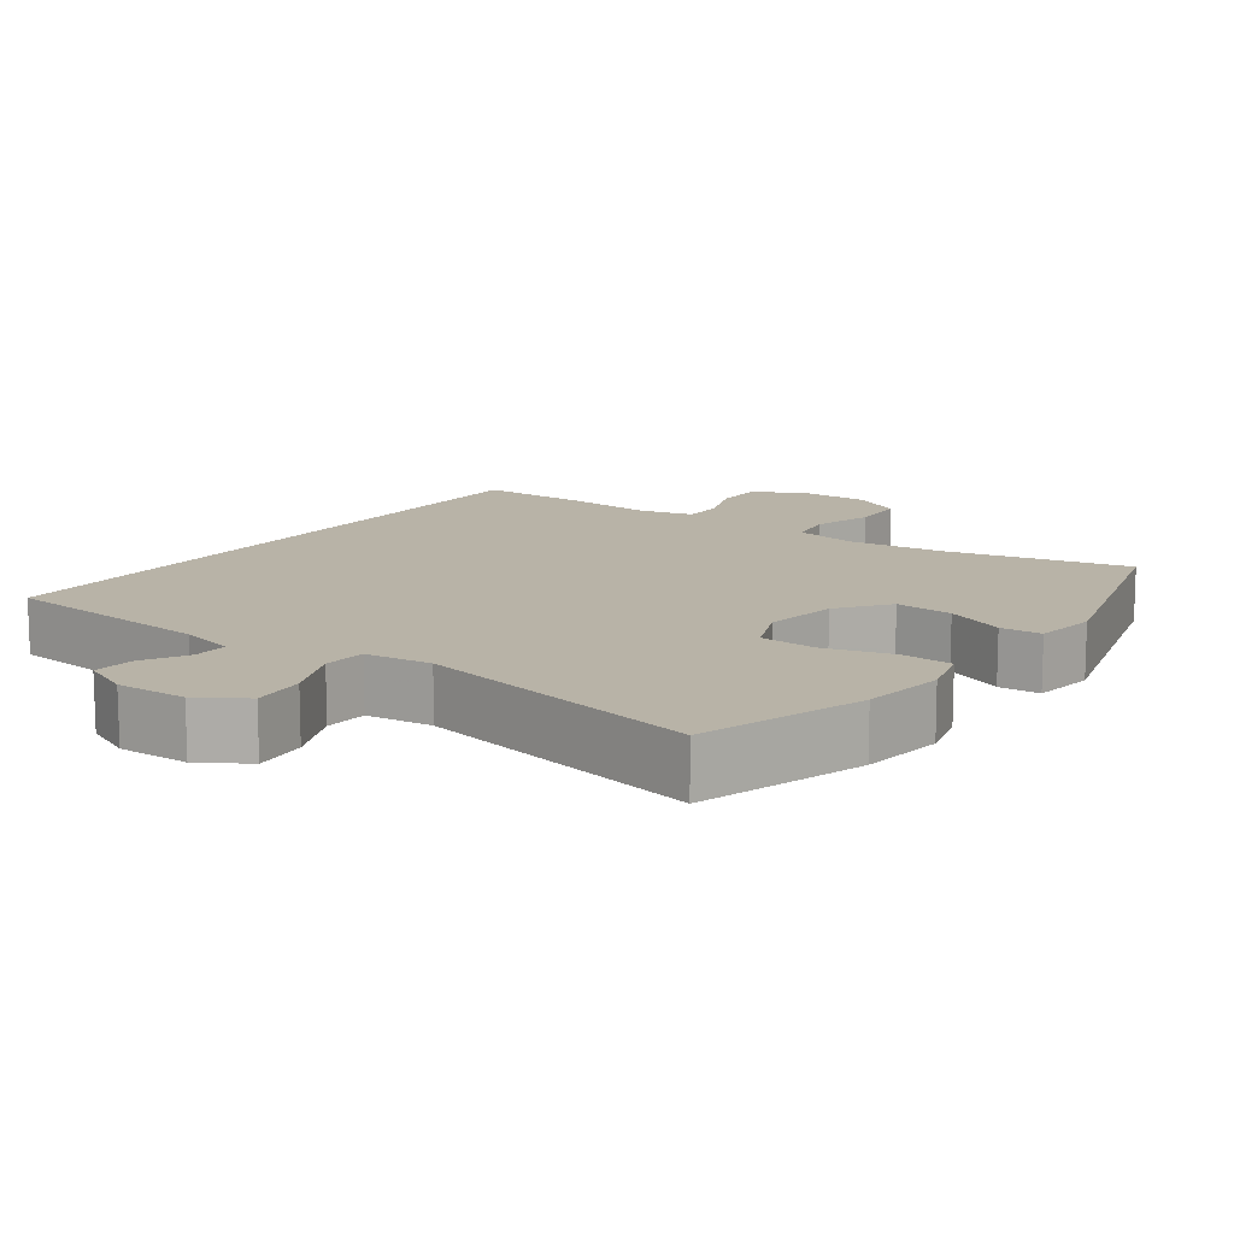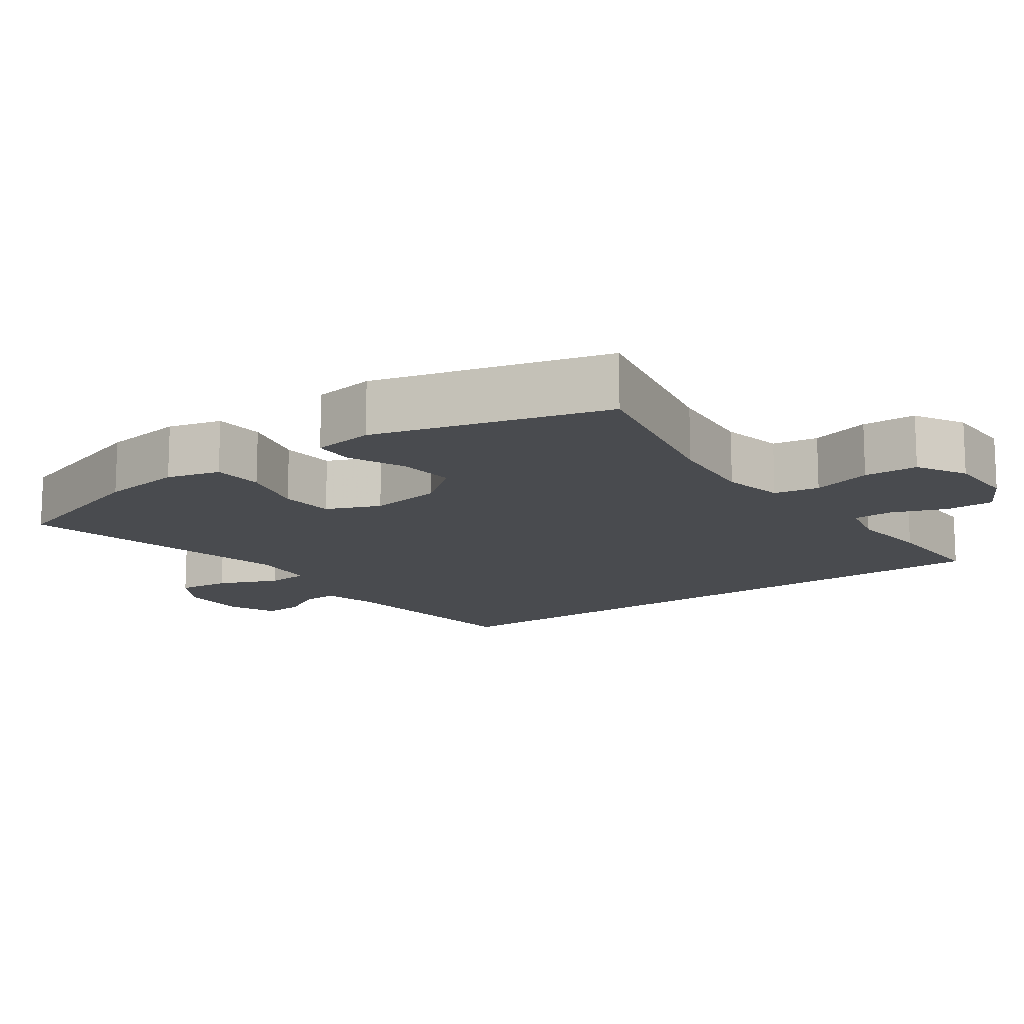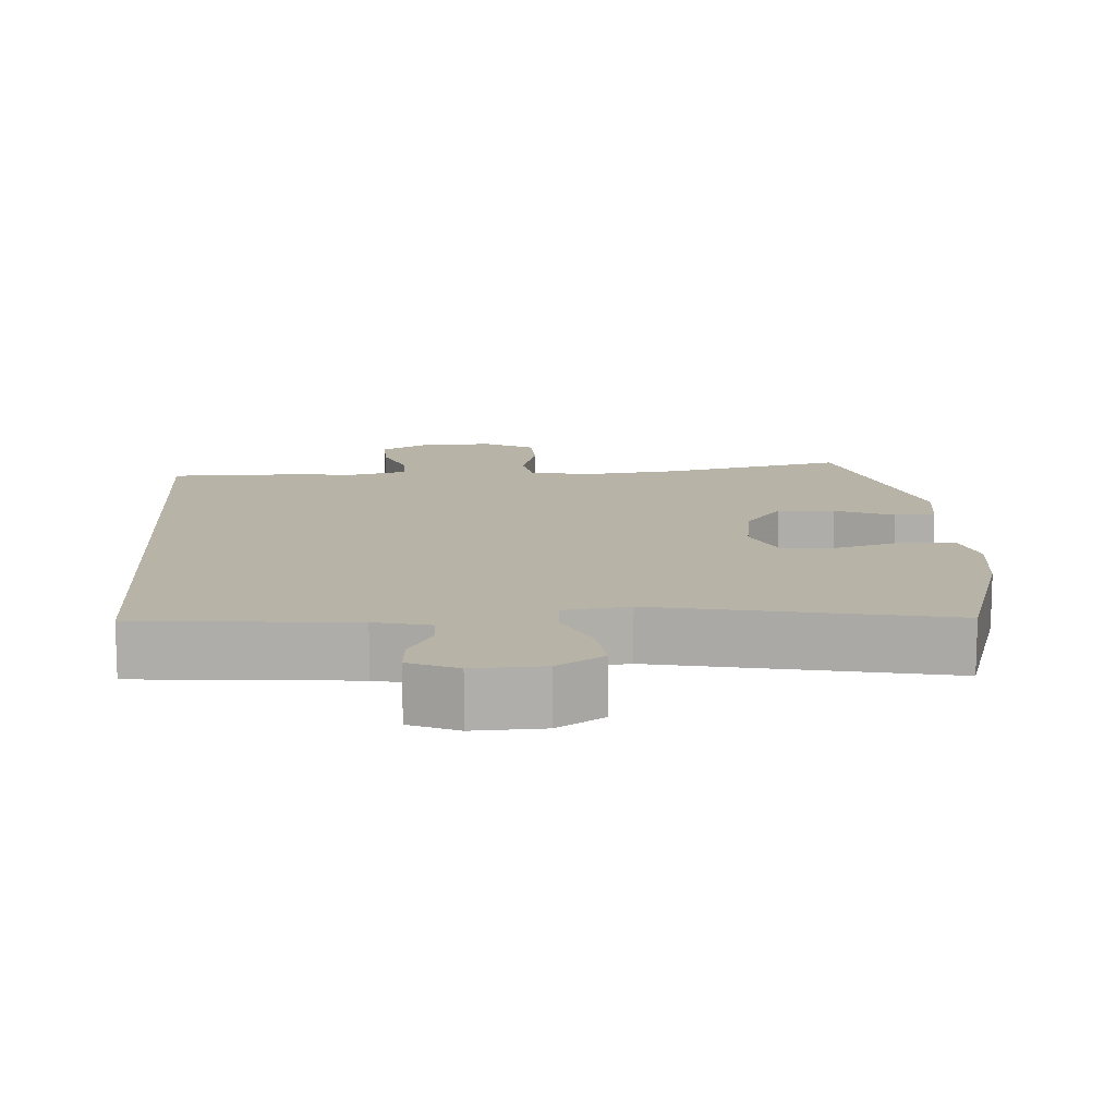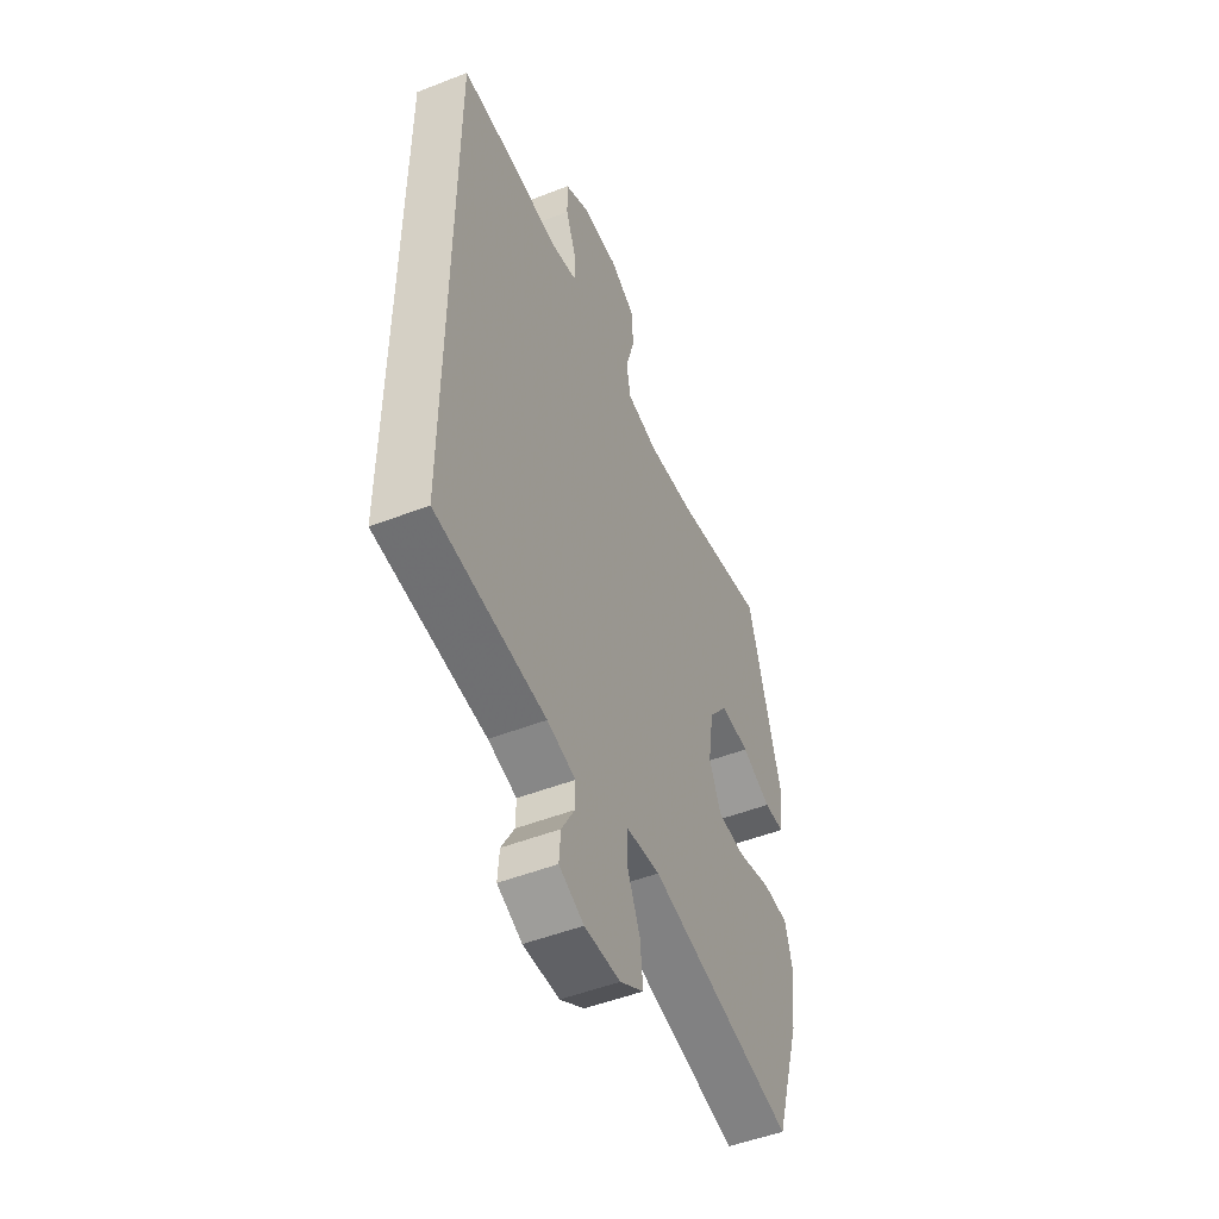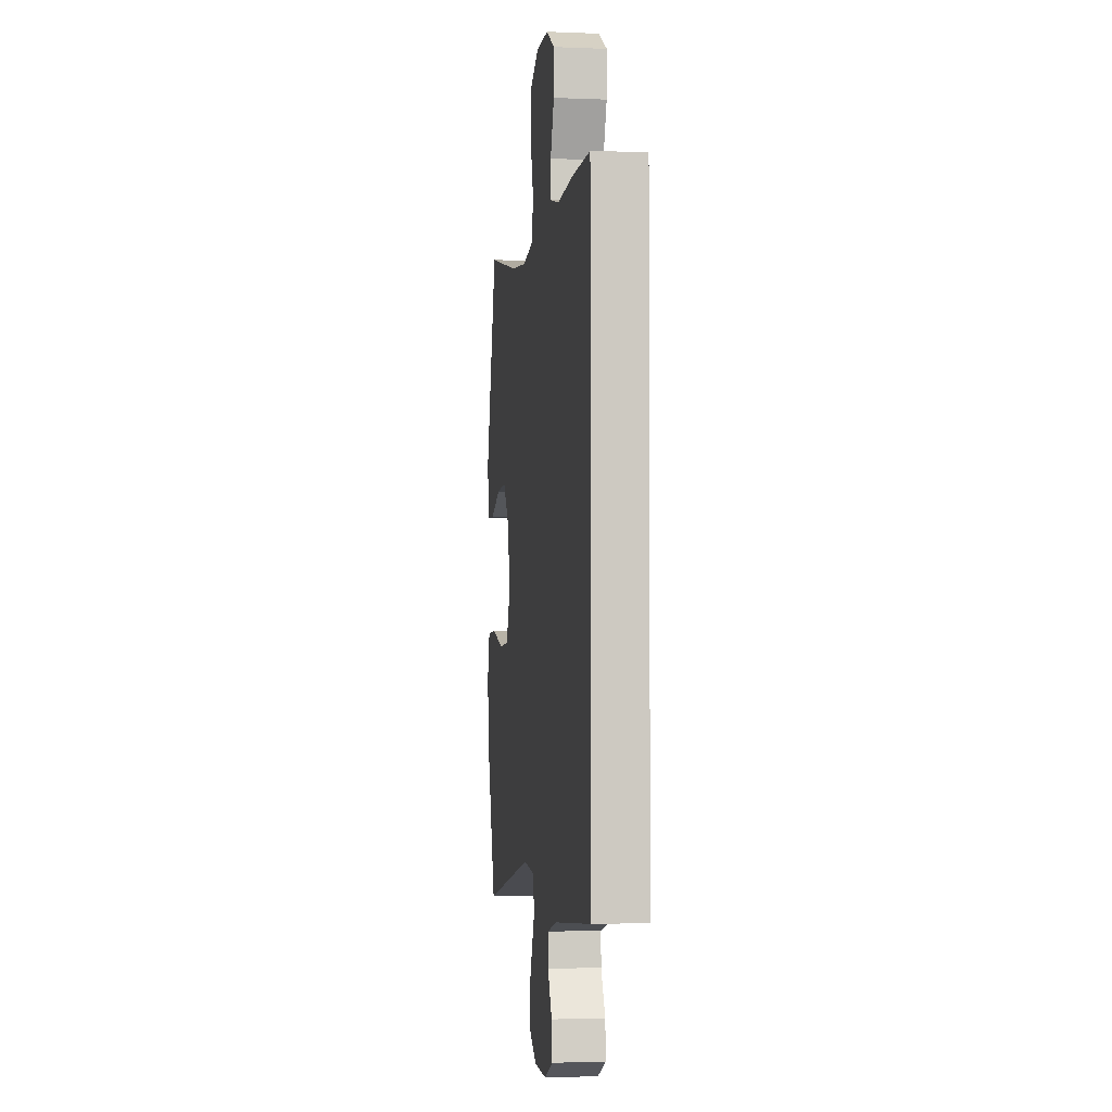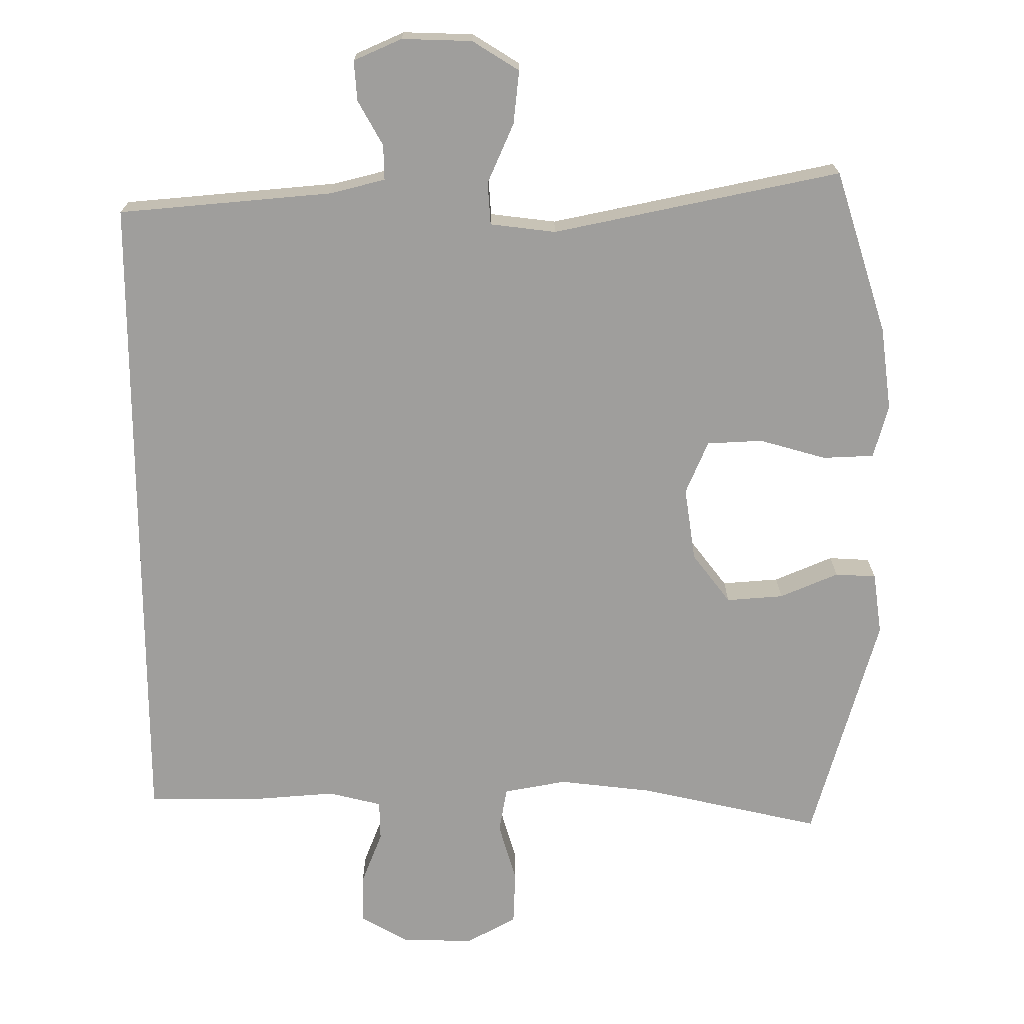
<metadata>
{"format":"obj","ext":"obj","renderer":"f3d","projection":"perspective","resolution":1024,"background":"white","views":[{"elev":12.8,"azim":-144.2,"up":"+Y"},{"elev":-13.8,"azim":-53.8,"up":"+Y"},{"elev":12.6,"azim":176.1,"up":"+Y"},{"elev":-50.3,"azim":113.1,"up":"+Z"},{"elev":-3.0,"azim":82.1,"up":"+Z"},{"elev":-71.0,"azim":-179.9,"up":"+Y"}]}
</metadata>
<code>
v 0.5 0.07 0.457
v 0.5 0.07 -0.447
v 0.207 0.07 -0.473
v 0.131 0.07 -0.492
v 0.132 0.07 -0.54
v 0.166 0.07 -0.601
v 0.17 0.07 -0.656
v 0.104 0.07 -0.685
v 0.008 0.07 -0.682
v -0.056 0.07 -0.642
v -0.048 0.07 -0.569
v -0.012 0.07 -0.487
v -0.016 0.07 -0.429
v -0.106 0.07 -0.418
v -0.5 0.07 -0.5
v -0.571 0.07 -0.276
v -0.586 0.07 -0.162
v -0.566 0.07 -0.089
v -0.496 0.07 -0.086
v -0.404 0.07 -0.112
v -0.328 0.07 -0.108
v -0.297 0.07 -0.035
v -0.312 0.07 0.066
v -0.364 0.07 0.134
v -0.442 0.07 0.128
v -0.522 0.07 0.094
v -0.578 0.07 0.097
v -0.59 0.07 0.182
v -0.5 0.07 0.5
v -0.251 0.07 0.444
v -0.122 0.07 0.429
v -0.036 0.07 0.445
v -0.025 0.07 0.507
v -0.049 0.07 0.59
v -0.046 0.07 0.664
v 0.022 0.07 0.701
v 0.12 0.07 0.7
v 0.187 0.07 0.662
v 0.186 0.07 0.595
v 0.157 0.07 0.521
v 0.158 0.07 0.466
v 0.231 0.07 0.448
v 0.345 0.07 0.457
v 0.5 0 0.457
v 0.5 0 -0.447
v 0.207 0 -0.473
v 0.131 0 -0.492
v 0.132 0 -0.54
v 0.166 0 -0.601
v 0.17 0 -0.656
v 0.104 0 -0.685
v 0.008 0 -0.682
v -0.056 0 -0.642
v -0.048 0 -0.569
v -0.012 0 -0.487
v -0.016 0 -0.429
v -0.106 0 -0.418
v -0.5 0 -0.5
v -0.571 0 -0.276
v -0.586 0 -0.162
v -0.566 0 -0.089
v -0.496 0 -0.086
v -0.404 0 -0.112
v -0.328 0 -0.108
v -0.297 0 -0.035
v -0.312 0 0.066
v -0.364 0 0.134
v -0.442 0 0.128
v -0.522 0 0.094
v -0.578 0 0.097
v -0.59 0 0.182
v -0.5 0 0.5
v -0.251 0 0.444
v -0.122 0 0.429
v -0.036 0 0.445
v -0.025 0 0.507
v -0.049 0 0.59
v -0.046 0 0.664
v 0.022 0 0.701
v 0.12 0 0.7
v 0.187 0 0.662
v 0.186 0 0.595
v 0.157 0 0.521
v 0.158 0 0.466
v 0.231 0 0.448
v 0.345 0 0.457
f 42 43 1 2
f 41 42 2 3
f 37 38 39 40
f 37 40 41
f 33 34 35 36
f 32 33 36 37
f 27 28 29 30
f 25 26 27 30
f 24 25 30 31
f 23 24 31 32
f 17 18 19 20
f 17 20 21
f 14 15 16 17
f 13 14 17 21
f 9 10 11 12
f 9 12 13
f 8 9 13
f 5 6 7 8
f 4 5 8 13
f 32 37 41 3
f 22 23 32 3
f 13 21 22
f 3 4 13 22
f 45 44 86 85
f 46 45 85 84
f 83 82 81 80
f 84 83 80
f 79 78 77 76
f 80 79 76 75
f 73 72 71 70
f 73 70 69 68
f 74 73 68 67
f 75 74 67 66
f 63 62 61 60
f 64 63 60
f 60 59 58 57
f 64 60 57 56
f 55 54 53 52
f 56 55 52
f 56 52 51
f 51 50 49 48
f 56 51 48 47
f 46 84 80 75
f 46 75 66 65
f 65 64 56
f 65 56 47 46
f 1 44 45 2
f 2 45 46 3
f 3 46 47 4
f 4 47 48 5
f 5 48 49 6
f 6 49 50 7
f 7 50 51 8
f 8 51 52 9
f 9 52 53 10
f 10 53 54 11
f 11 54 55 12
f 12 55 56 13
f 13 56 57 14
f 14 57 58 15
f 15 58 59 16
f 16 59 60 17
f 17 60 61 18
f 18 61 62 19
f 19 62 63 20
f 20 63 64 21
f 21 64 65 22
f 22 65 66 23
f 23 66 67 24
f 24 67 68 25
f 25 68 69 26
f 26 69 70 27
f 27 70 71 28
f 28 71 72 29
f 29 72 73 30
f 30 73 74 31
f 31 74 75 32
f 32 75 76 33
f 33 76 77 34
f 34 77 78 35
f 35 78 79 36
f 36 79 80 37
f 37 80 81 38
f 38 81 82 39
f 39 82 83 40
f 40 83 84 41
f 41 84 85 42
f 42 85 86 43
f 43 86 44 1

</code>
